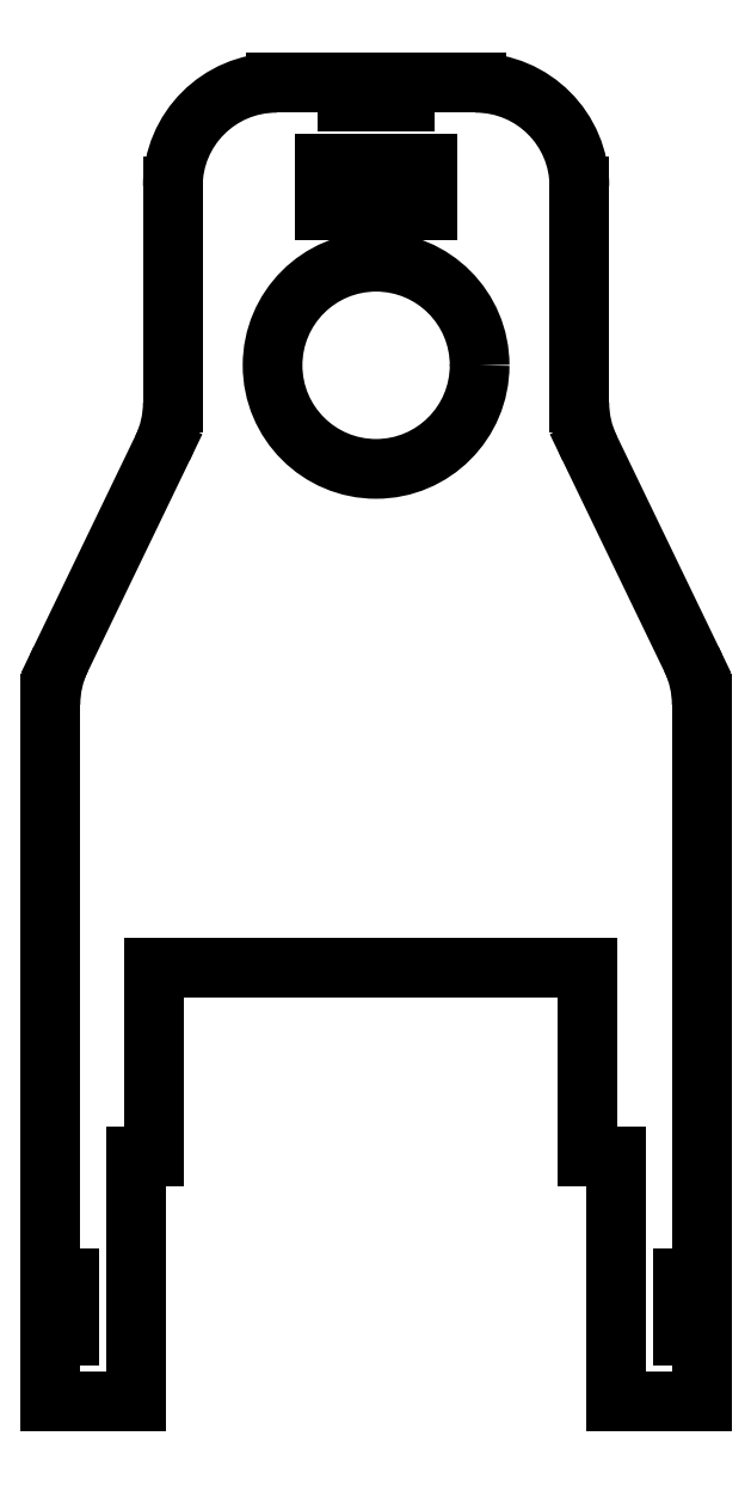
<metadata>
{"format":"dxf","ext":"dxf","renderer":"ezdxf+matplotlib","layout":"modelspace","background":"white","min_lineweight":24,"dpi":150}
</metadata>
<code>
0
SECTION
2
ENTITIES
0
CIRCLE
8
inner-cut-full
10
17.3
20
55
30
0
40
5.5
0
ARC
8
Rand-outer-cut-full
10
12
20
64.5
30
0
40
5.5
50
90
51
180
0
ARC
8
Rand-outer-cut-full
10
22.6
20
64.5
30
0
40
5.5
50
0
51
90
0
LINE
8
inner-cut-full
10
20.05
20
63.21
30
0
11
14.55
21
63.21
31
0
0
LINE
8
inner-cut-full
10
14.55
20
63.21
30
0
11
14.55
21
65.71
31
0
0
LINE
8
inner-cut-full
10
14.55
20
65.71
30
0
11
20.05
21
65.71
31
0
0
LINE
8
inner-cut-full
10
20.05
20
65.71
30
0
11
20.05
21
63.21
31
0
0
LINE
8
Rand-outer-cut-full
10
15.8
20
70
30
0
11
15.8
21
69
31
0
0
LINE
8
Rand-outer-cut-full
10
15.8
20
69
30
0
11
18.8
21
69
31
0
0
LINE
8
Rand-outer-cut-full
10
18.8
20
69
30
0
11
18.8
21
70
31
0
0
LINE
8
Rand-outer-cut-full
10
12
20
70
30
0
11
15.8
21
70
31
0
0
LINE
8
Rand-outer-cut-full
10
22.6
20
70
30
0
11
18.8
21
70
31
0
0
LINE
8
Rand-outer-cut-full
10
4.55
20
0
30
0
11
4.55
21
13
31
0
0
LINE
8
Rand-outer-cut-full
10
4.55
20
0
30
0
11
0
21
0
31
0
0
LINE
8
Rand-outer-cut-full
10
0
20
6.5
30
0
11
1
21
6.5
31
0
0
LINE
8
Rand-outer-cut-full
10
1
20
6.5
30
0
11
1
21
3.5
31
0
0
LINE
8
Rand-outer-cut-full
10
1
20
3.5
30
0
11
0
21
3.5
31
0
0
LINE
8
Rand-outer-cut-full
10
0
20
0
30
0
11
0
21
3.5
31
0
0
LINE
8
Rand-outer-cut-full
10
30.05
20
13
30
0
11
30.05
21
0
31
0
0
LINE
8
Rand-outer-cut-full
10
30.05
20
0
30
0
11
34.6
21
-1e-16
31
0
0
LINE
8
Rand-outer-cut-full
10
34.6
20
6.5
30
0
11
33.6
21
6.5
31
0
0
LINE
8
Rand-outer-cut-full
10
33.6
20
6.5
30
0
11
33.6
21
3.5
31
0
0
LINE
8
Rand-outer-cut-full
10
33.6
20
3.5
30
0
11
34.6
21
3.5
31
0
0
LINE
8
Rand-outer-cut-full
10
34.6
20
3.5
30
0
11
34.6
21
-1e-16
31
0
0
LINE
8
Rand-outer-cut-full
10
4.55
20
13
30
0
11
5.5
21
13
31
0
0
LINE
8
Rand-outer-cut-full
10
5.5
20
13
30
0
11
5.5
21
23
31
0
0
LINE
8
Rand-outer-cut-full
10
5.5
20
23
30
0
11
28.5
21
23
31
0
0
LINE
8
Rand-outer-cut-full
10
28.5
20
23
30
0
11
28.5
21
13
31
0
0
LINE
8
Rand-outer-cut-full
10
28.5
20
13
30
0
11
30.05
21
13
31
0
0
LINE
8
Rand-outer-cut-full
10
0
20
6.5
30
0
11
0
21
37.01
31
0
0
LINE
8
Rand-outer-cut-full
10
0.5467
20
39.4
30
0
11
5.953
21
50.6
31
0
0
LINE
8
Rand-outer-cut-full
10
6.5
20
52.99
30
0
11
6.5
21
64.5
31
0
0
LINE
8
Rand-outer-cut-full
10
34.6
20
6.5
30
0
11
34.6
21
37.01
31
0
0
LINE
8
Rand-outer-cut-full
10
28.65
20
50.6
30
0
11
34.05
21
39.4
31
0
0
LINE
8
Rand-outer-cut-full
10
28.1
20
52.99
30
0
11
28.1
21
64.5
31
0
0
ARC
8
Rand-outer-cut-full
10
5.5
20
37.01
30
0
40
5.5
50
154.2
51
180
0
ARC
8
Rand-outer-cut-full
10
1
20
52.99
30
0
40
5.5
50
334.2
51
0
0
ARC
8
Rand-outer-cut-full
10
29.1
20
37.01
30
0
40
5.5
50
0
51
25.76
0
ARC
8
Rand-outer-cut-full
10
33.6
20
52.99
30
0
40
5.5
50
180
51
205.8
0
ENDSEC
0
EOF

</code>
